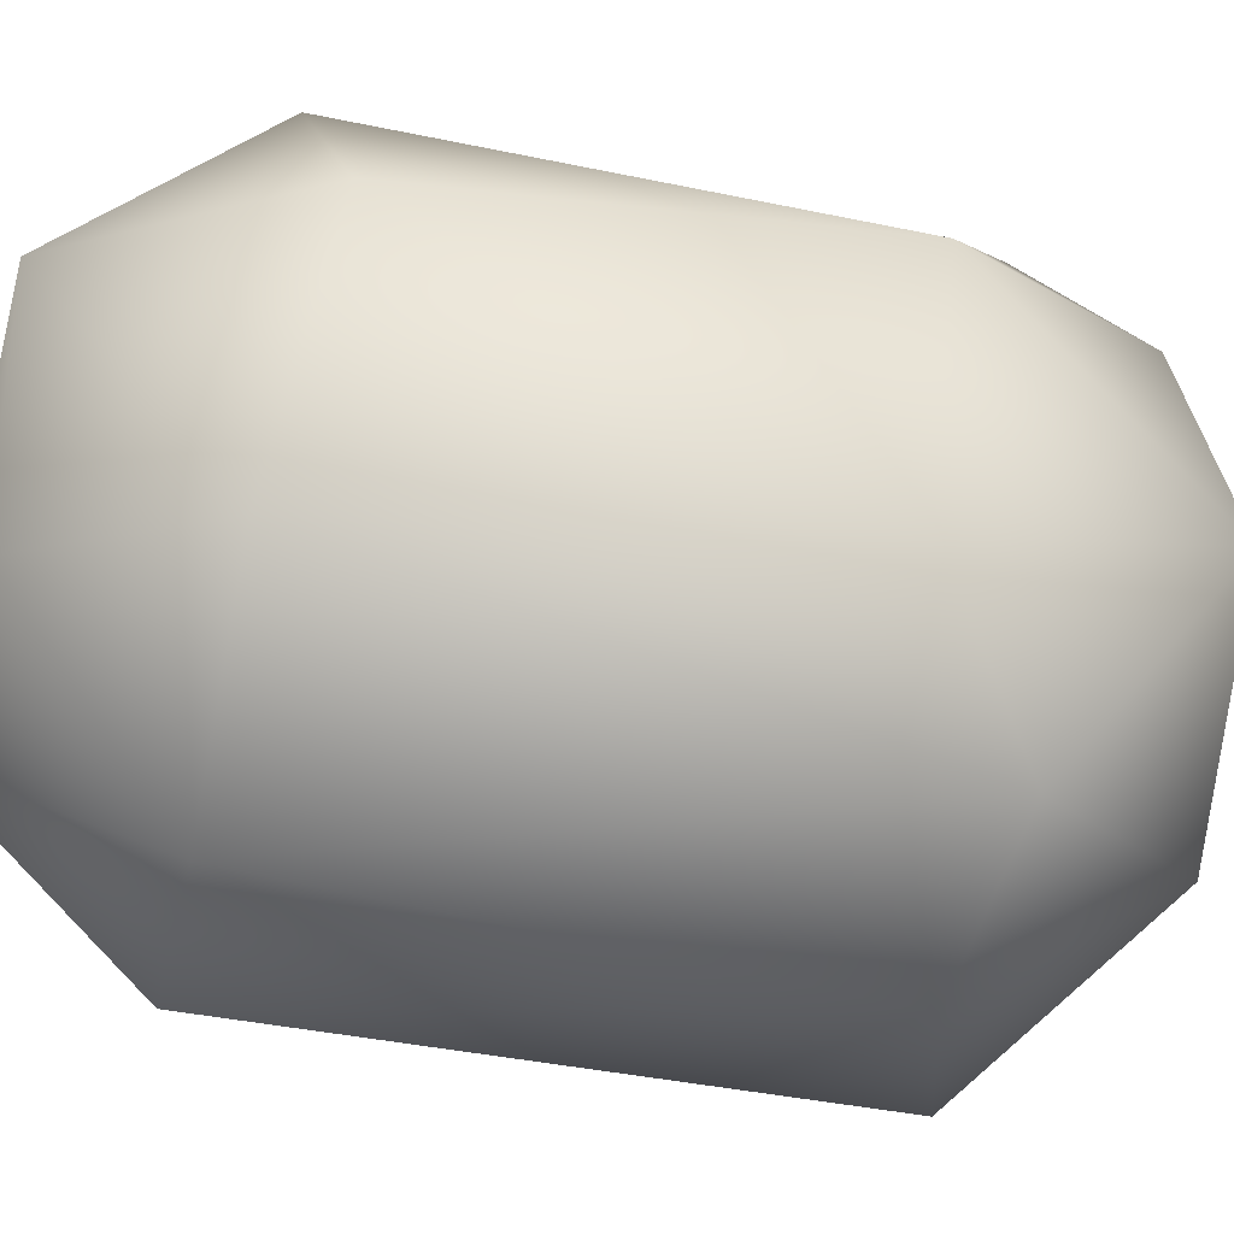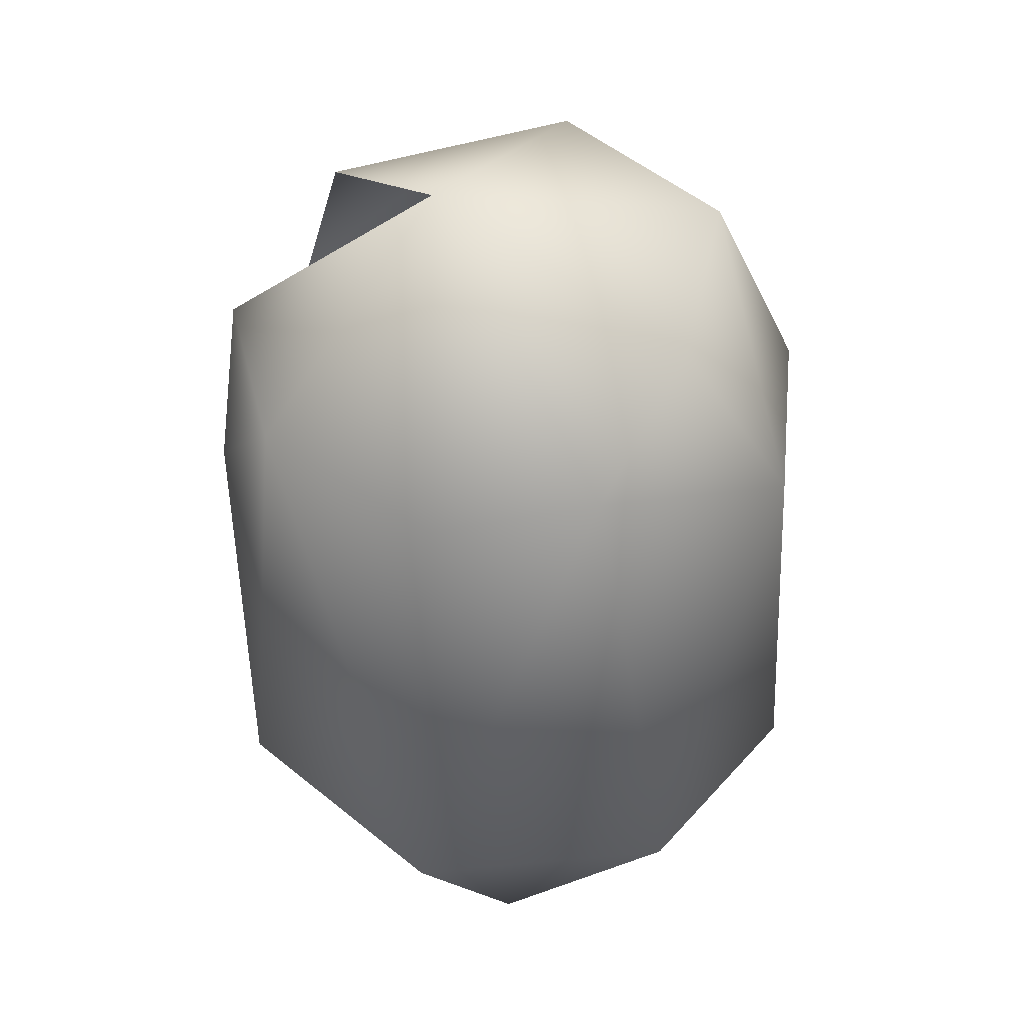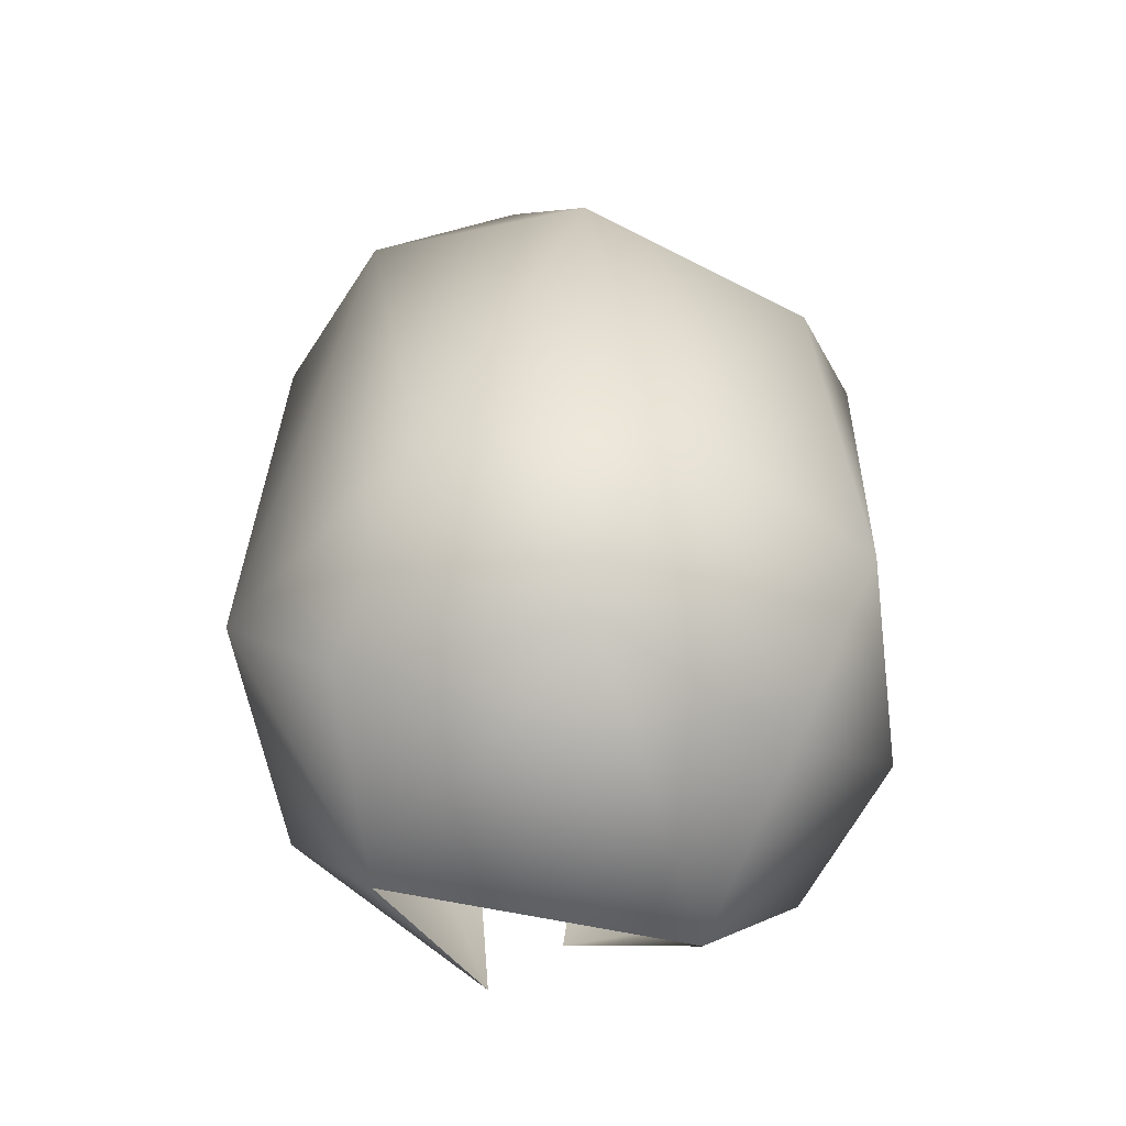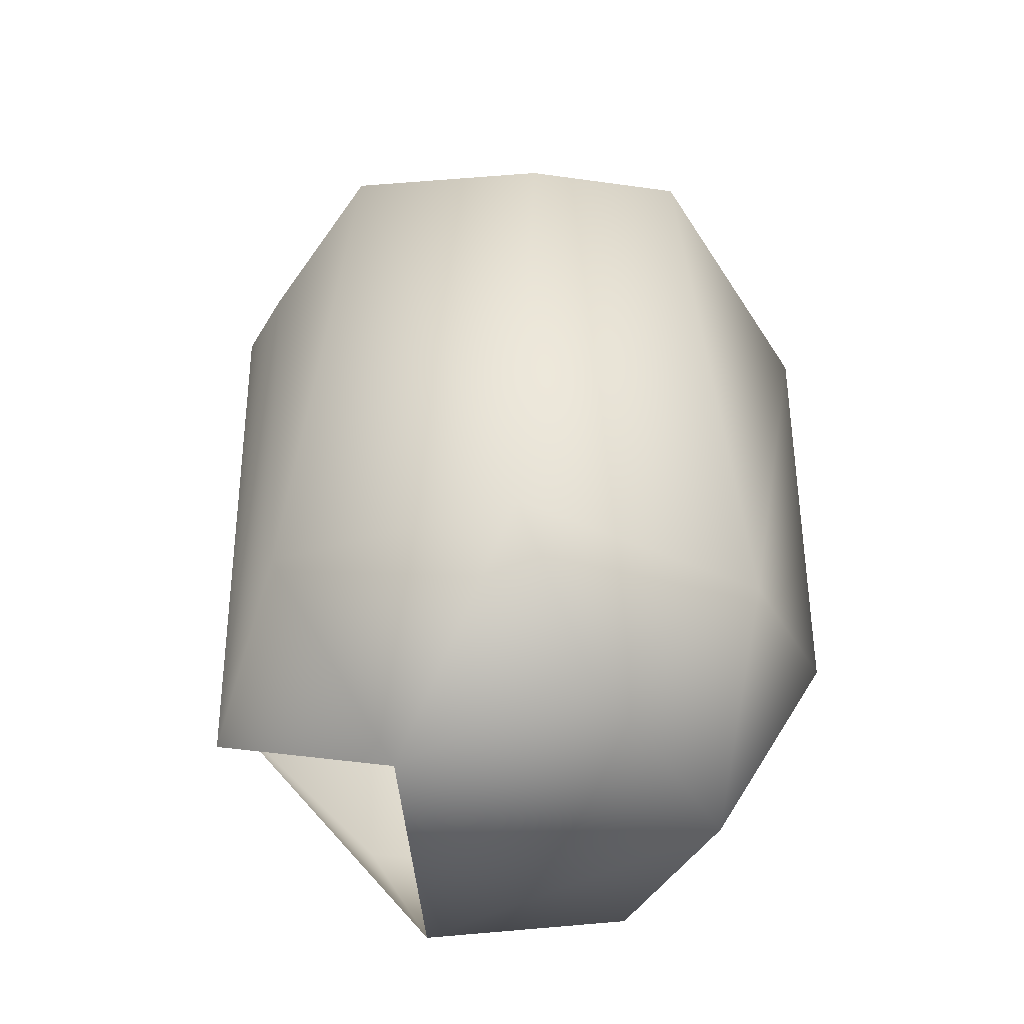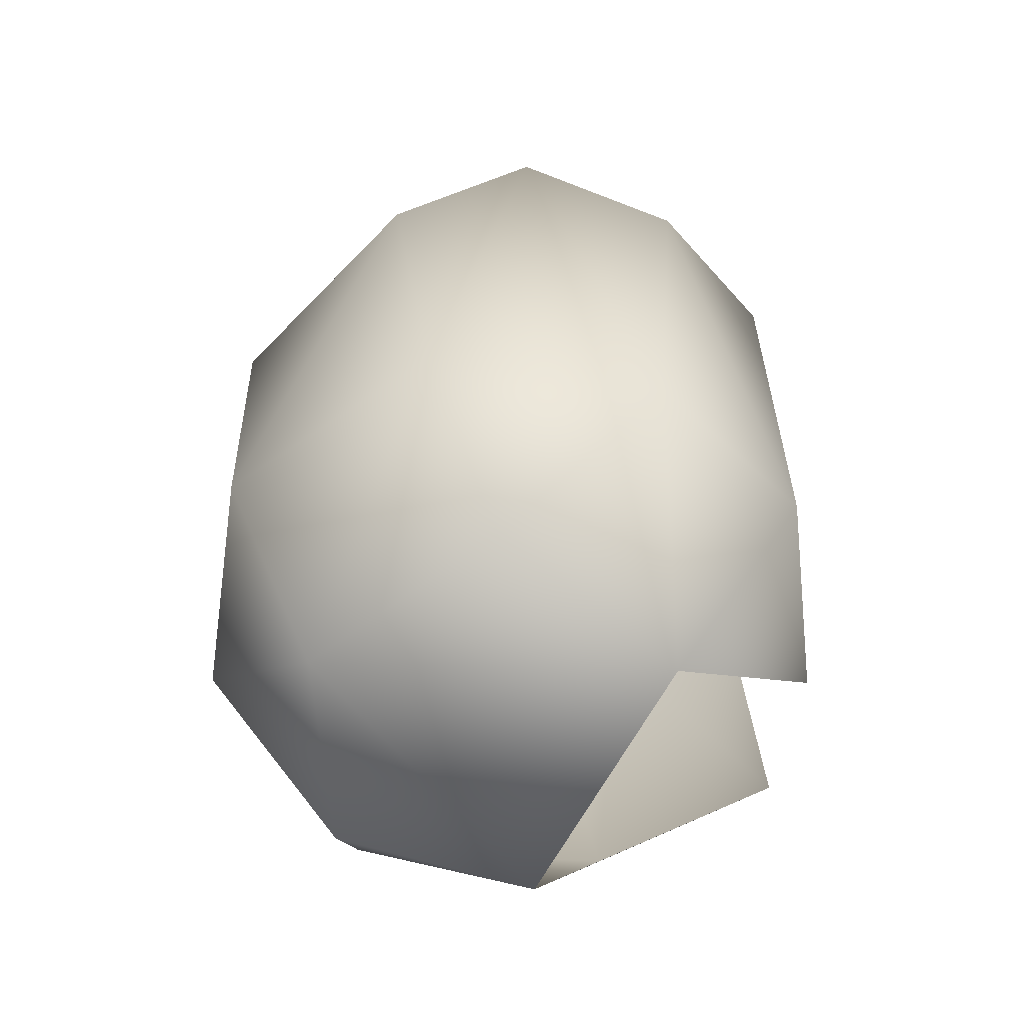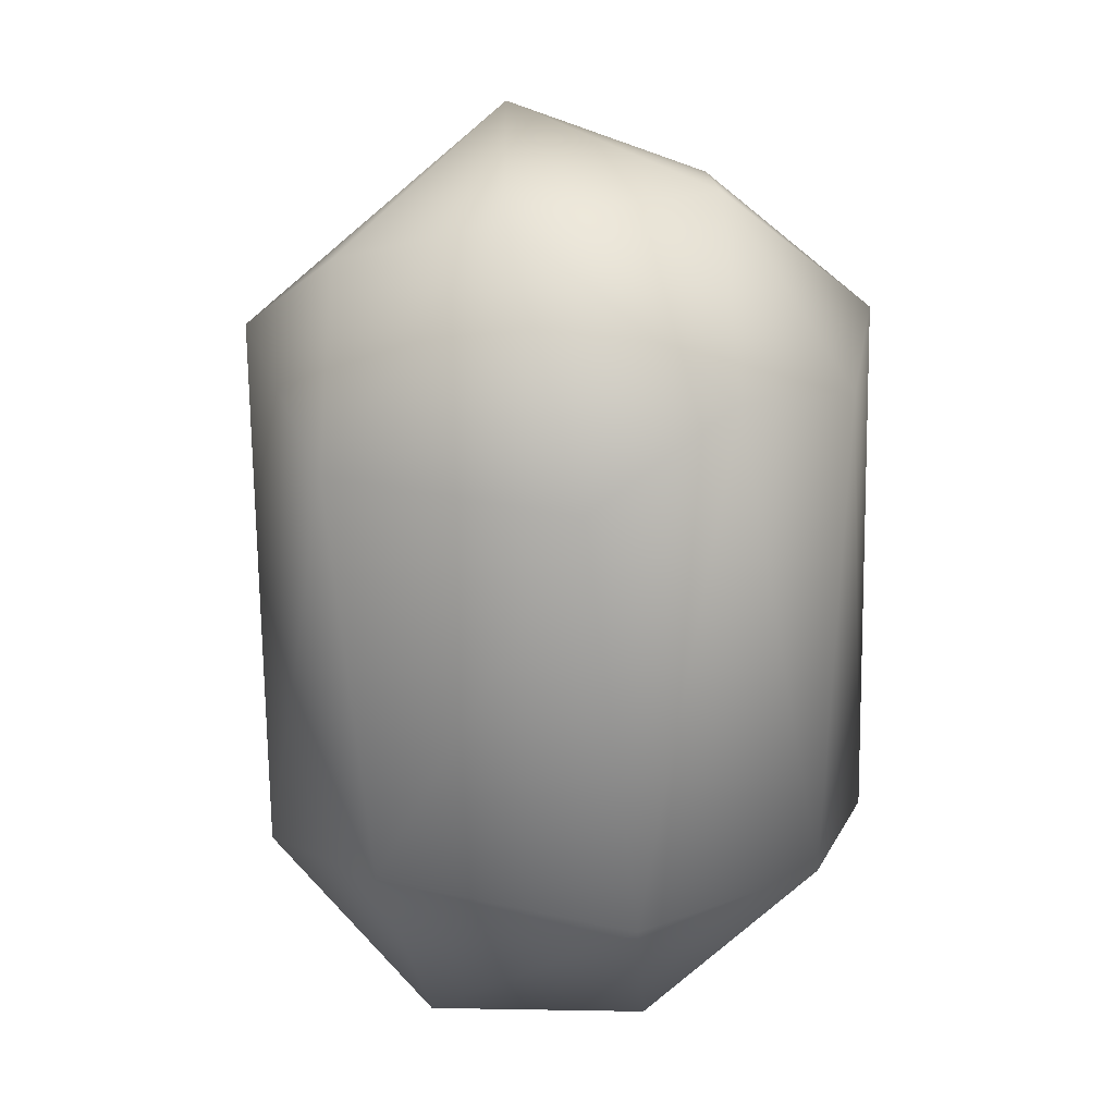
<metadata>
{"format":"obj","ext":"obj","renderer":"f3d","projection":"perspective","resolution":1024,"background":"white","views":[{"elev":-55.2,"azim":-100.6,"up":"+Y"},{"elev":39.4,"azim":-155.3,"up":"+Z"},{"elev":-59.2,"azim":-99.3,"up":"+Z"},{"elev":-40.8,"azim":-174.3,"up":"+Z"},{"elev":-60.8,"azim":-24.9,"up":"+Z"},{"elev":20.2,"azim":-52.7,"up":"+Z"}]}
</metadata>
<code>
v 0.3132 0.5125 -1.35
v -0.321 -0.5854 -1.285
v -0.3018 0.7082 -1.193
v -0.6624 0.03121 -1.333
v 0.9803 0.09283 -0.9448
v -0.8302 0.5677 -0.799
v 0.6023 -0.8273 -0.8124
v 0.3353 -0.4429 -1.393
v -0.1139 1.034 -0.7716
v 1.033 -0.1535 -0.6221
v 0.9746 0.2223 0.8019
v -0.1718 0.9909 0.7746
v -1.025 -0.06348 -0.6709
v -0.6525 -0.7922 -0.7751
v 0.04494 -1.004 -0.7883
v 0.1718 -0.9909 0.7746
v 0.7716 0.6718 0.5573
v 0.6883 0.7627 -0.7205
v -1.024 0.1111 0.6021
v -0.7703 -0.6699 0.5706
v 0.9633 -0.2874 0.6859
v 0.4547 0.9015 0.8825
v -0.6415 0.7703 0.8785
v -0.3779 -0.9343 0.8578
v -0.7277 0.3091 1.17
v 0.6795 -0.7386 0.9013
v 0.06201 -0.5633 1.355
v 0.7051 -0.0734 1.258
v -0.6118 -0.2584 1.337
v 0.136 0.3243 1.529
f 1 8 4
f 4 8 2
f 1 4 3
f 1 3 9
f 2 8 15
f 5 1 18
f 1 9 18
f 3 4 6
f 4 2 14
f 2 15 14
f 7 8 10
f 8 7 15
f 4 13 6
f 4 14 13
f 3 6 9
f 5 18 17
f 18 9 22
f 6 13 19
f 13 14 20
f 14 15 24
f 15 7 16
f 7 10 26
f 5 17 11
f 9 6 23
f 13 20 19
f 18 22 17
f 22 9 12
f 9 23 12
f 6 19 23
f 14 24 20
f 24 15 16
f 7 26 16
f 10 21 26
f 19 20 29
f 17 22 11
f 20 24 29
f 23 19 25
f 19 29 25
f 26 21 28
f 11 22 30
f 12 23 30
f 16 26 27
f 22 12 30
f 24 16 27
f 23 25 30
f 24 27 29
f 27 26 28
f 27 28 30
f 25 29 30
f 29 27 30

</code>
